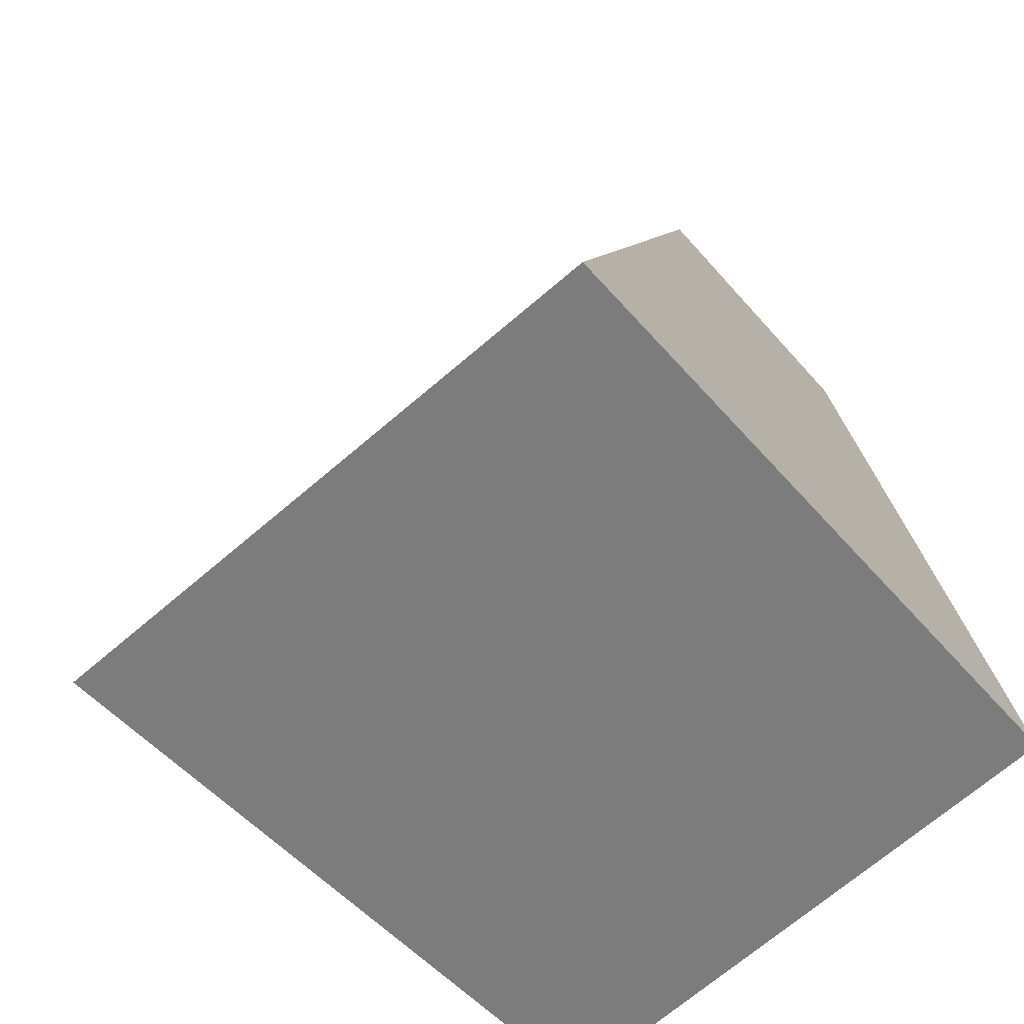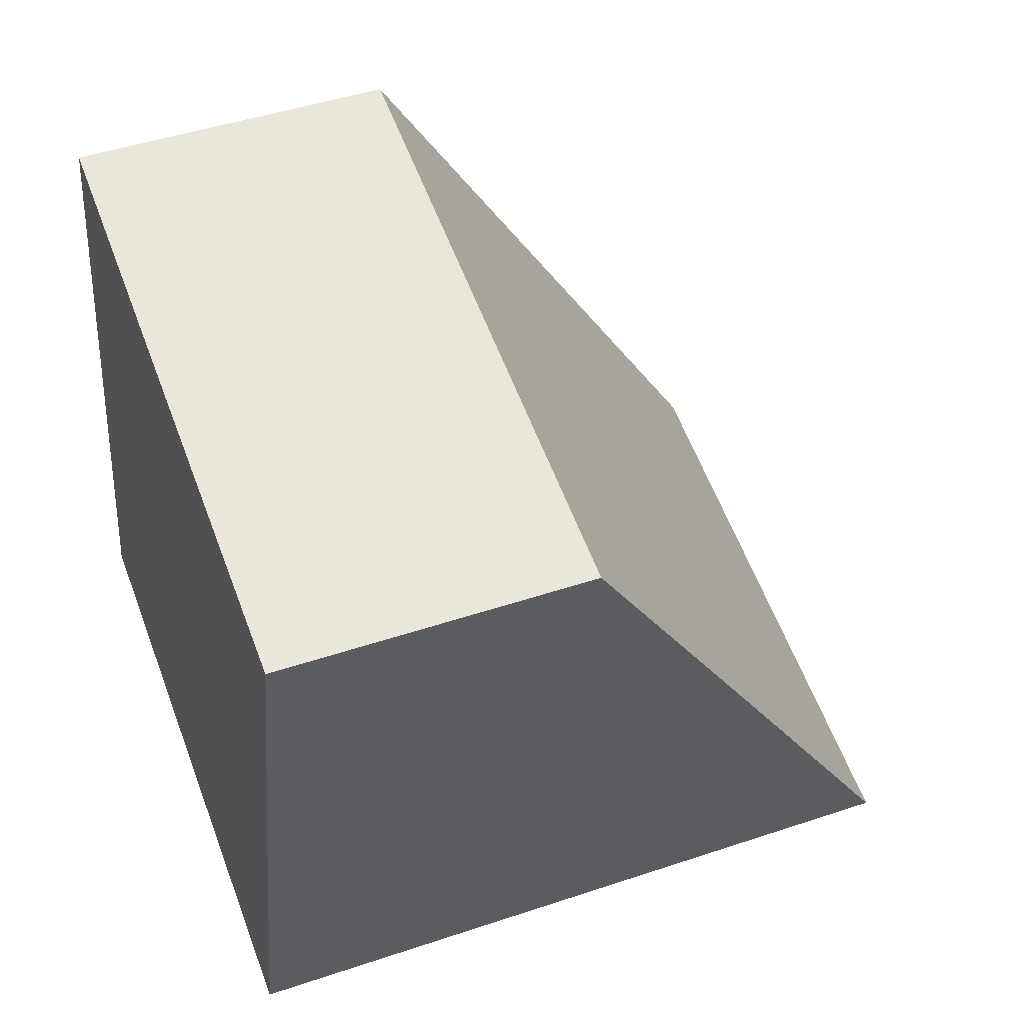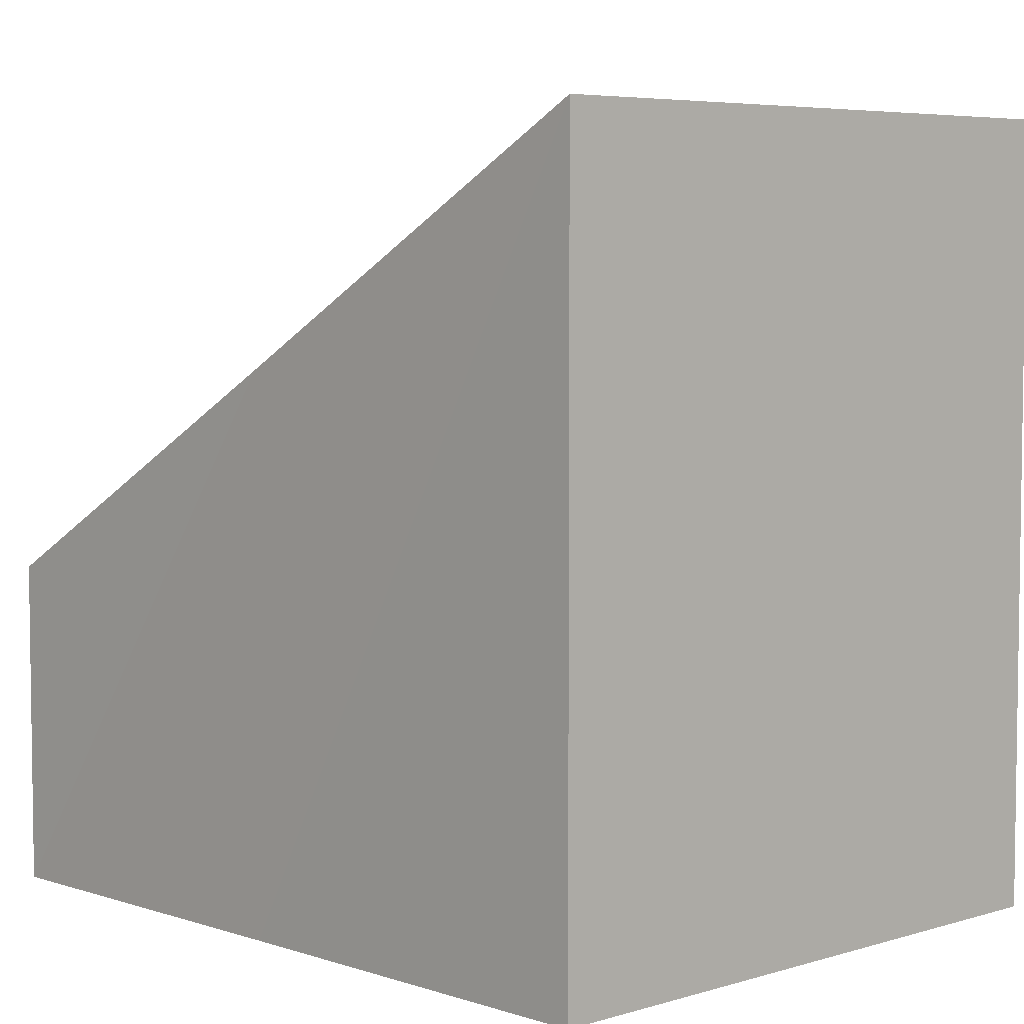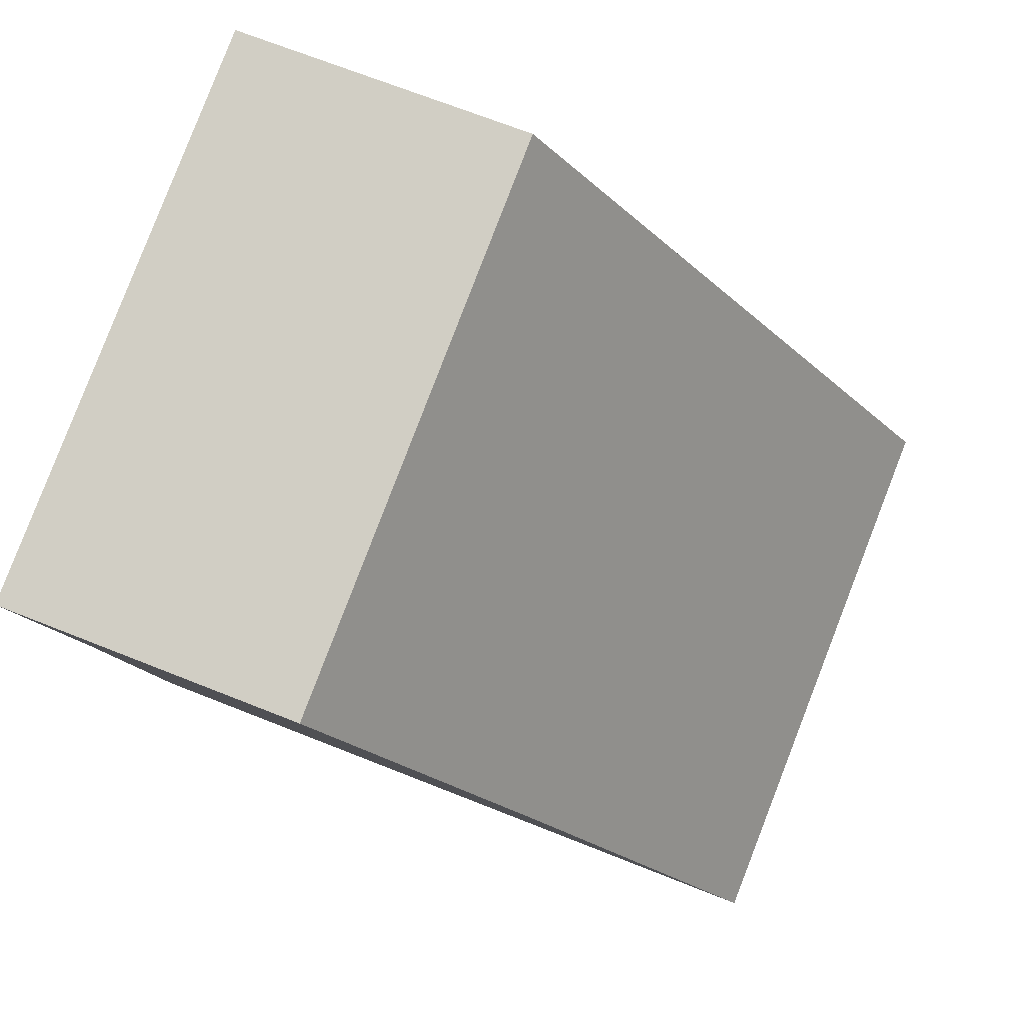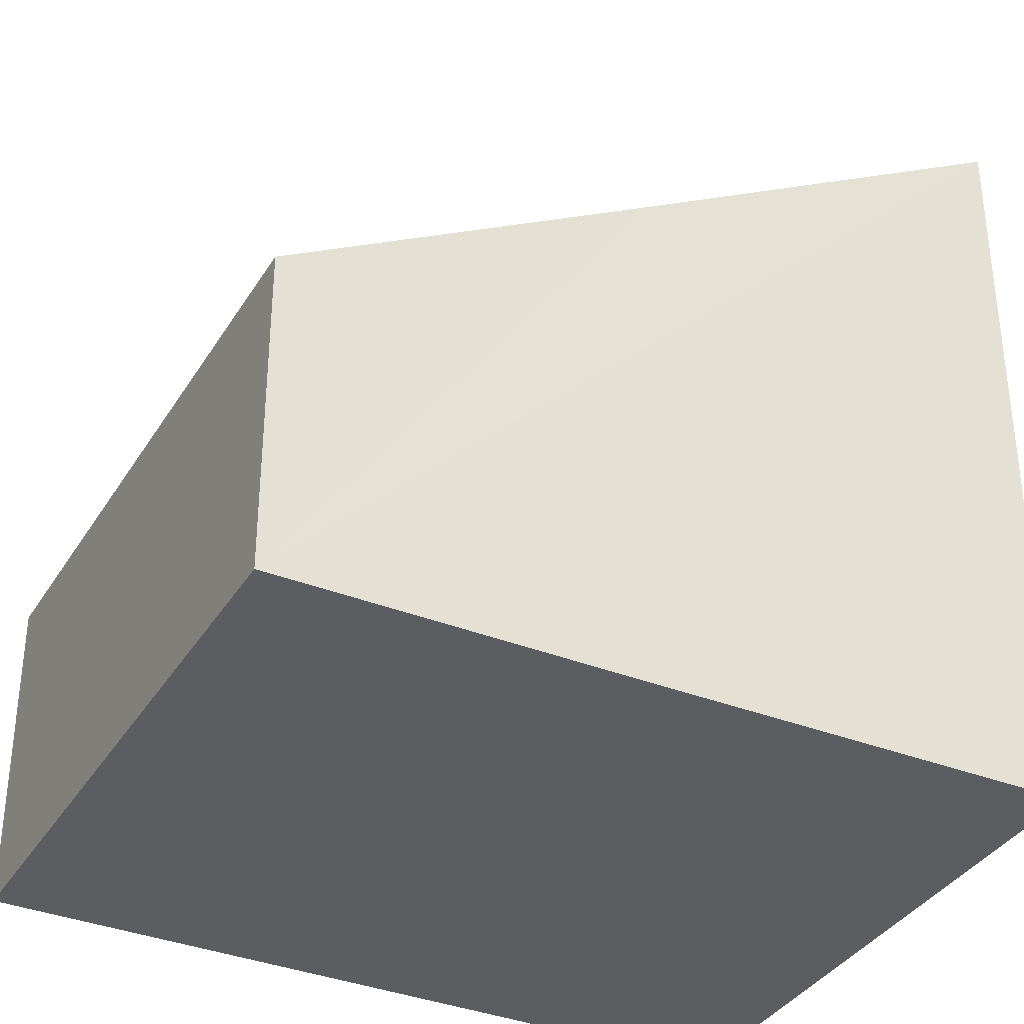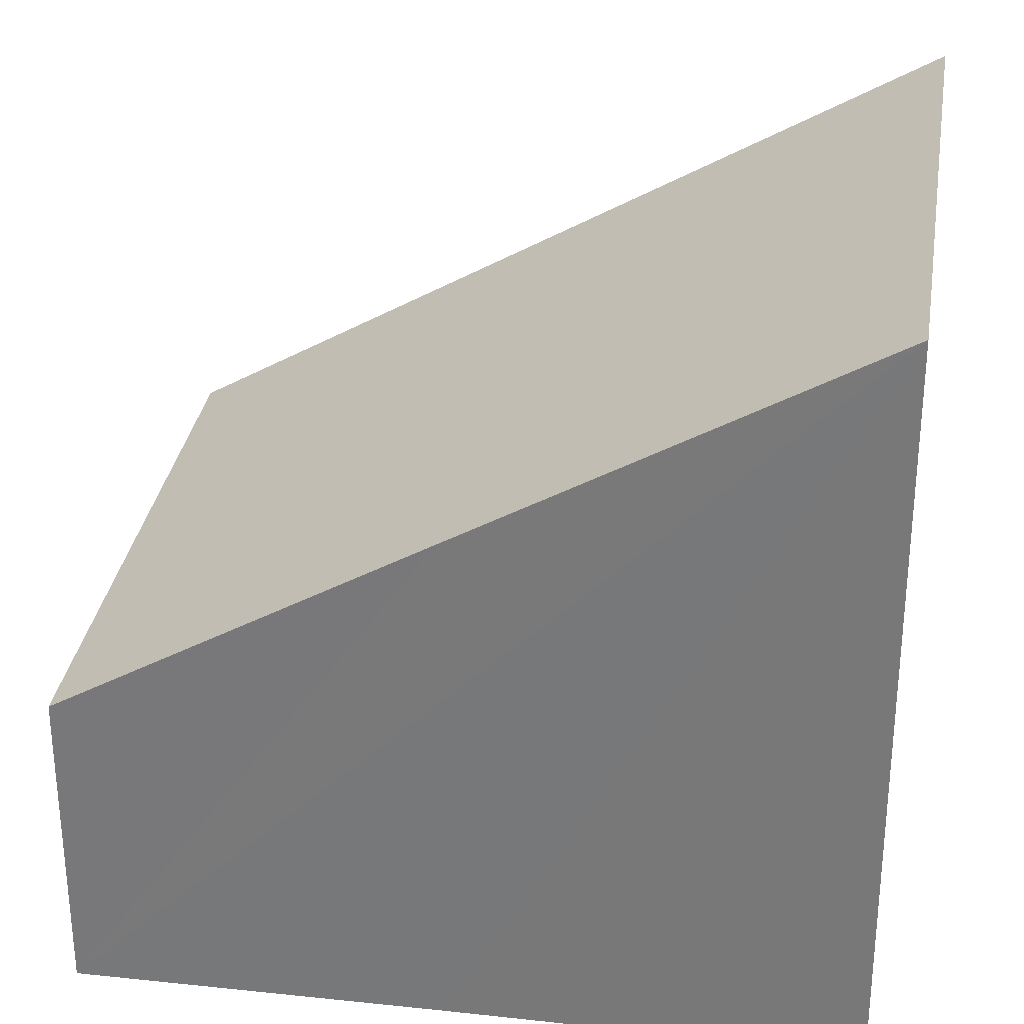
<metadata>
{"format":"obj","ext":"obj","renderer":"f3d","projection":"perspective","resolution":1024,"background":"white","views":[{"elev":-50.5,"azim":-141.2,"up":"+Z"},{"elev":45.9,"azim":68.9,"up":"+Z"},{"elev":5.4,"azim":148.7,"up":"+Y"},{"elev":68.6,"azim":111.8,"up":"+Z"},{"elev":-35.9,"azim":75.2,"up":"+Y"},{"elev":31.1,"azim":111.5,"up":"+Y"}]}
</metadata>
<code>
v  0 7.905 4.84e-16
v  7.154 5.49 2.717
v  6.244 7.905 -1.39
v  1.786 3.294 7.831
v  2.224 3.296 7.731
v  7.998 3.314 6.414
v  4.938 3.304 7.112
v  7.998 -3.927e-16 6.414
v  4.938 -4.355e-16 7.112
v  2.224 -4.734e-16 7.731
v  1.786 -4.795e-16 7.831
v  7.154 -1.664e-16 2.717
v  6.244 8.511e-17 -1.39
v  0 0 0
g defaultobject
f 1 2 3
f 2 1 4
f 2 4 5
f 2 5 6
f 6 5 7
f 7 8 6
f 8 7 5
f 8 5 9
f 9 5 4
f 9 4 10
f 10 4 11
f 8 2 6
f 2 8 3
f 3 8 12
f 3 12 13
f 13 1 3
f 1 13 14
f 14 4 1
f 4 14 11
f 12 14 13
f 14 12 8
f 14 8 10
f 14 10 11
f 10 8 9

</code>
